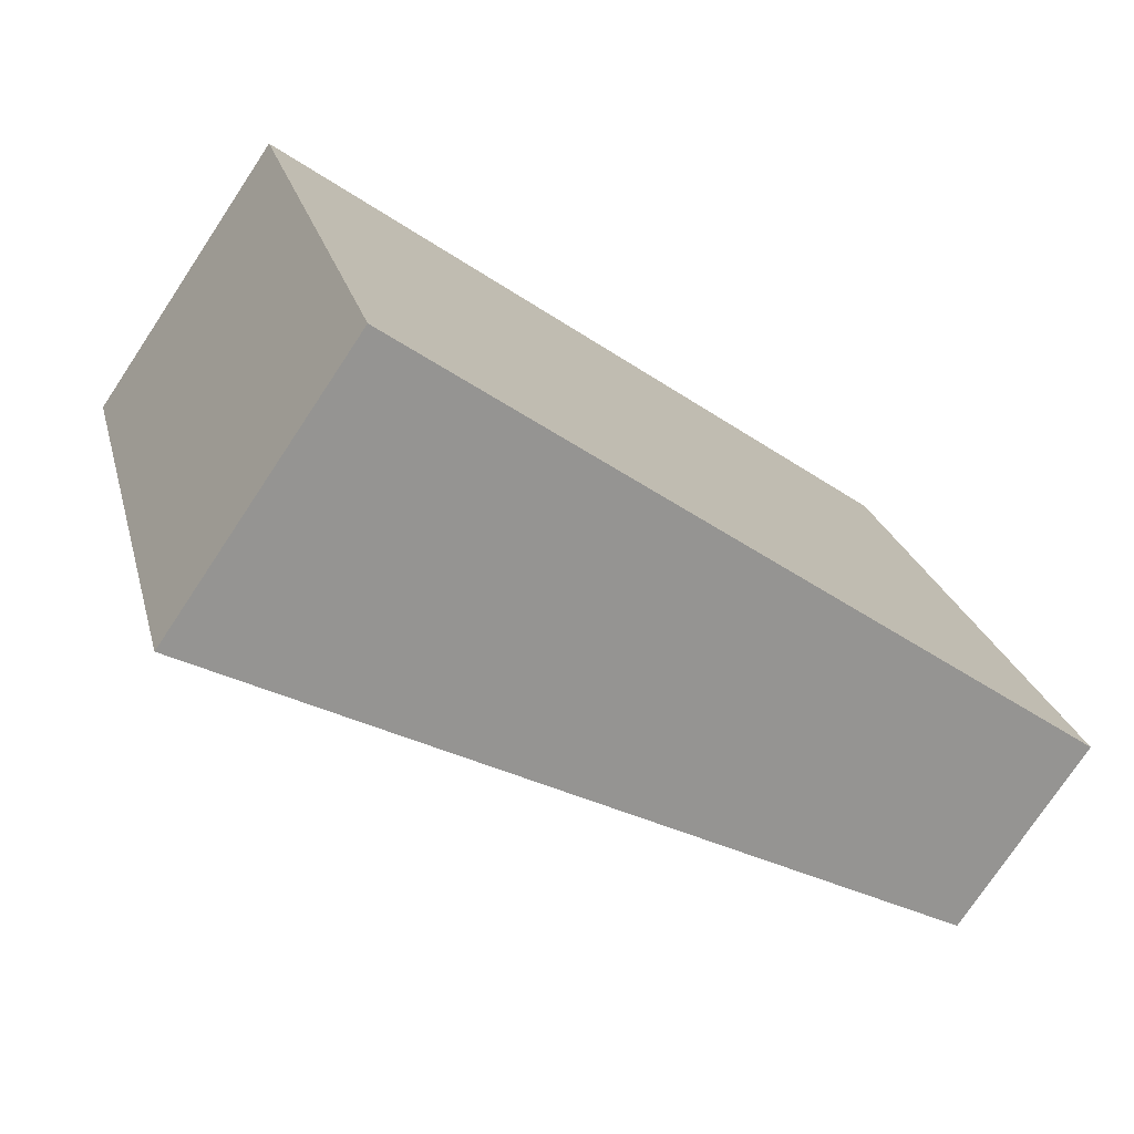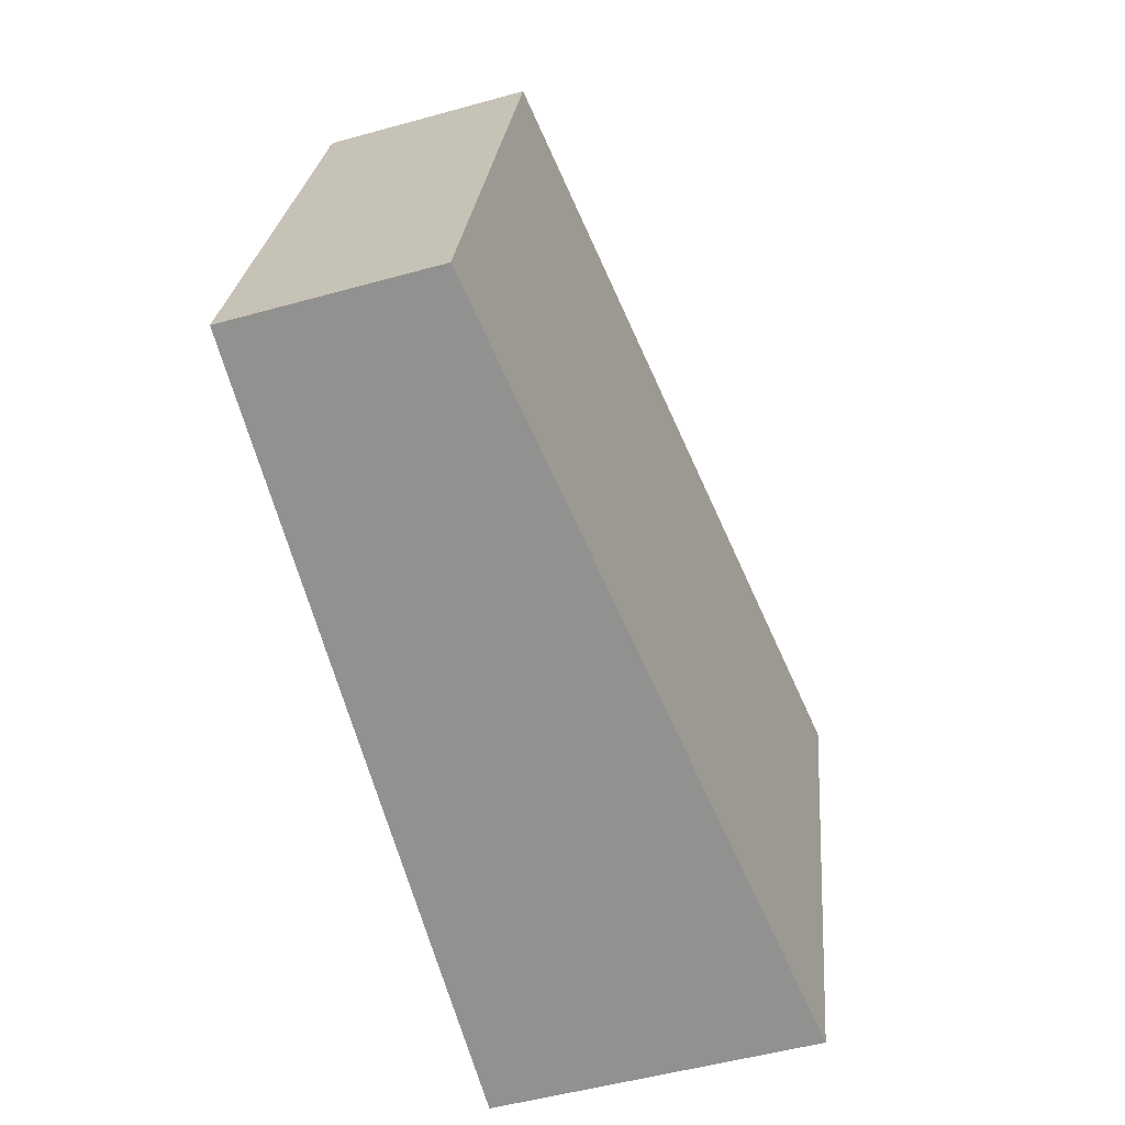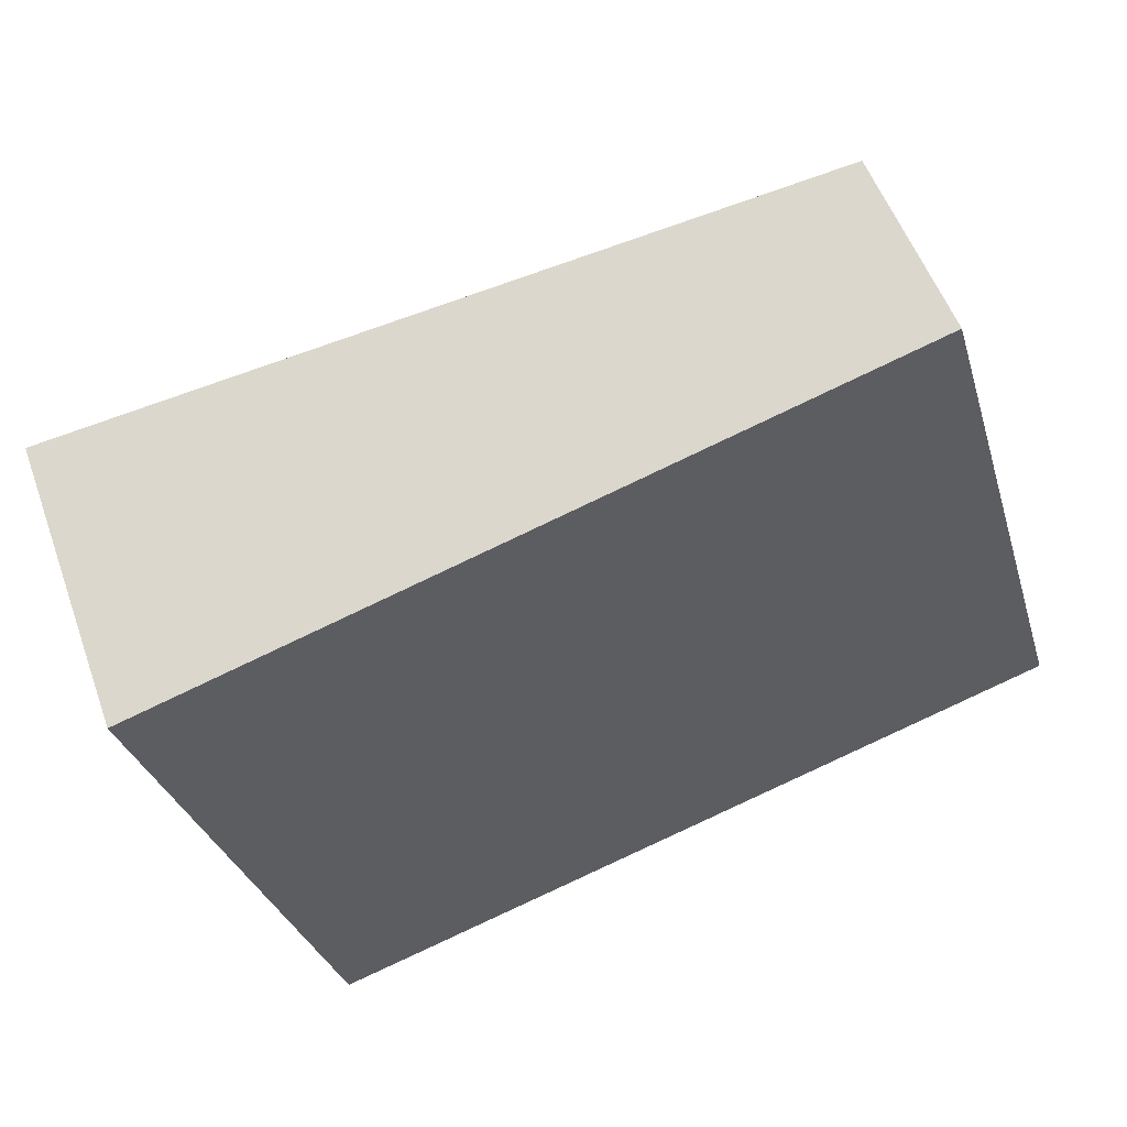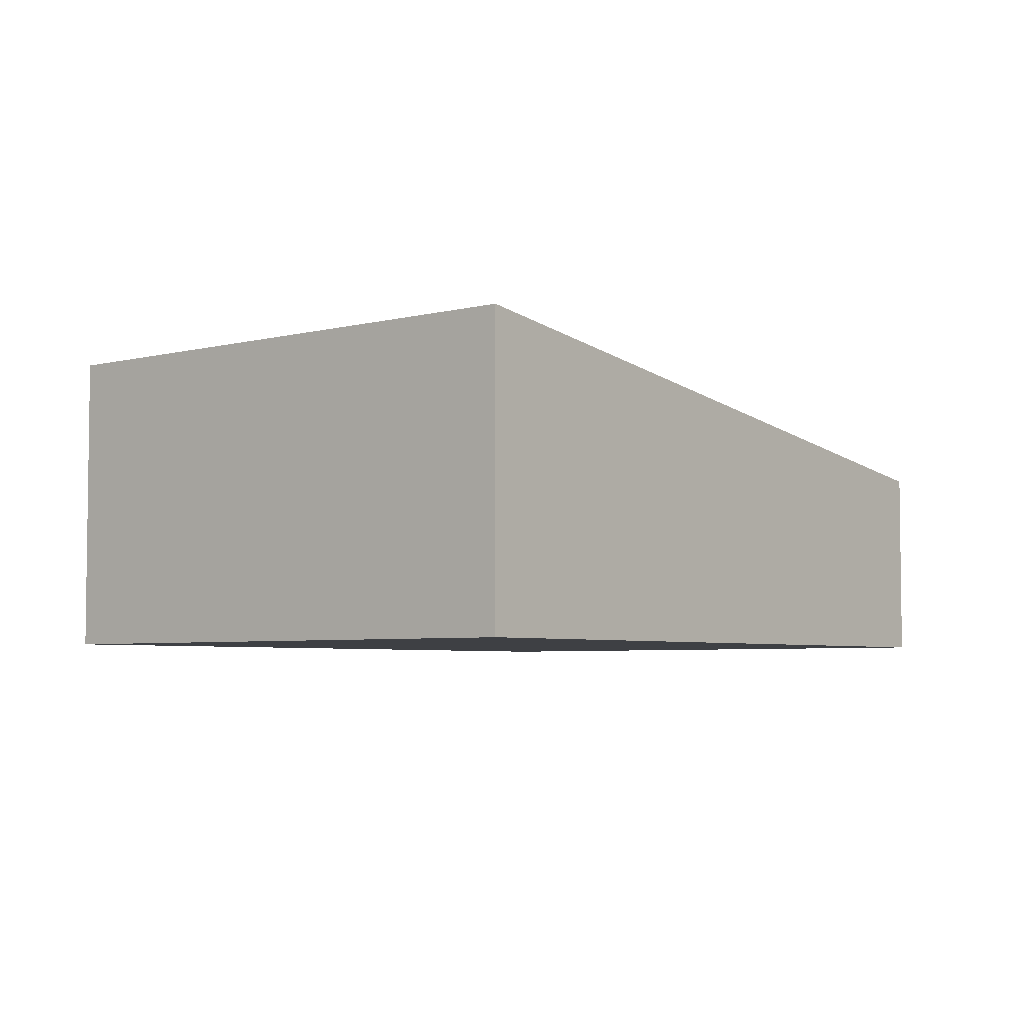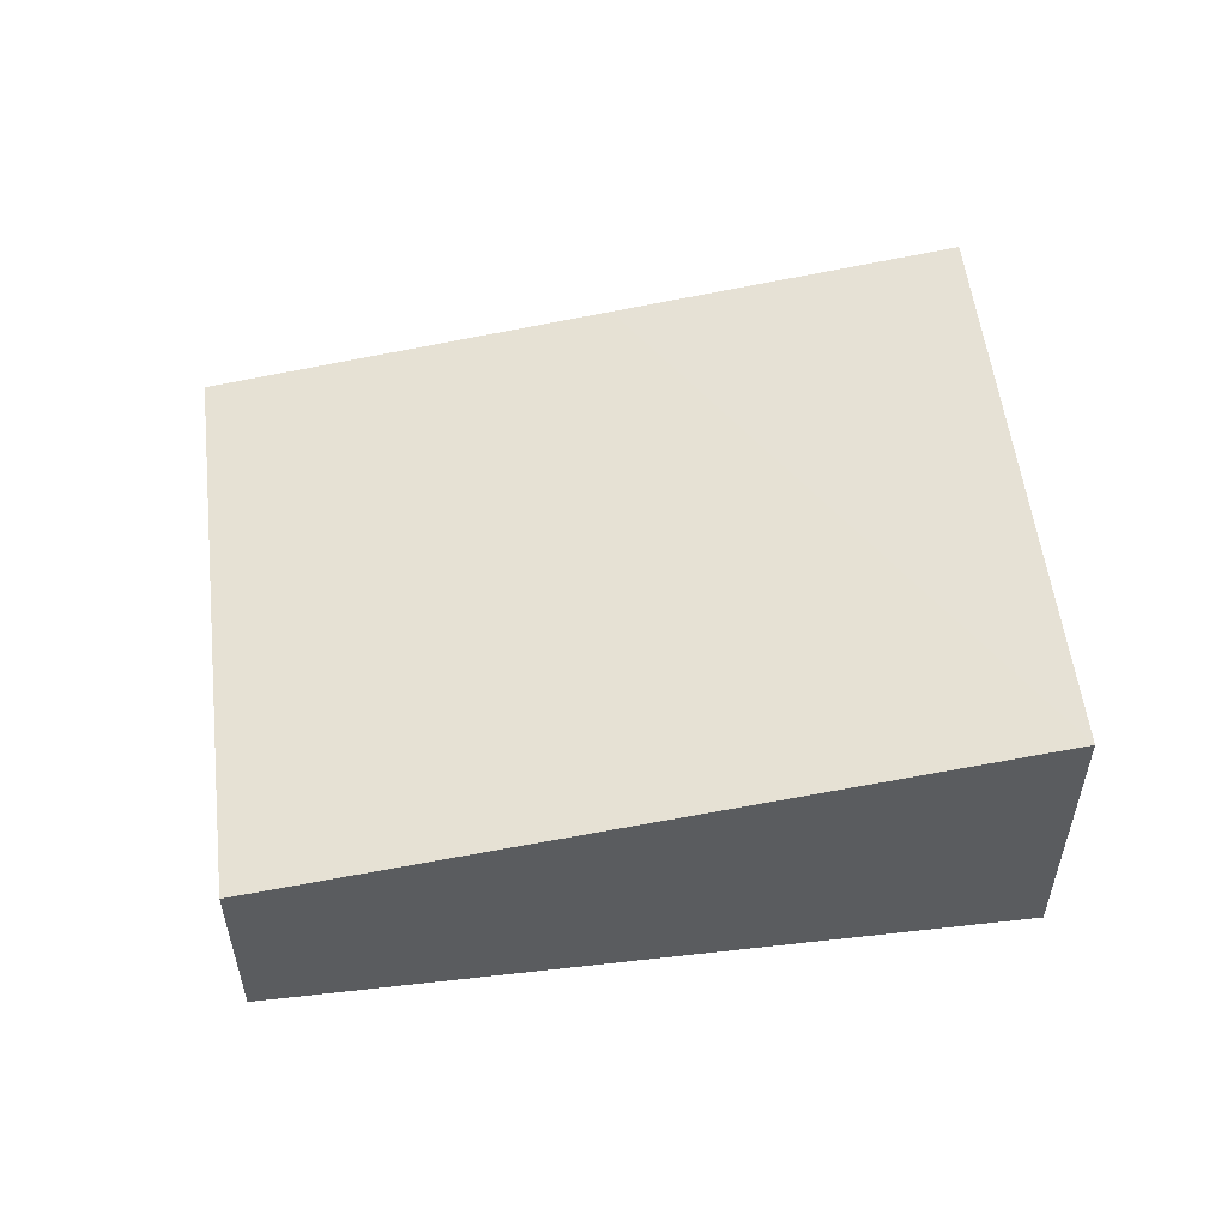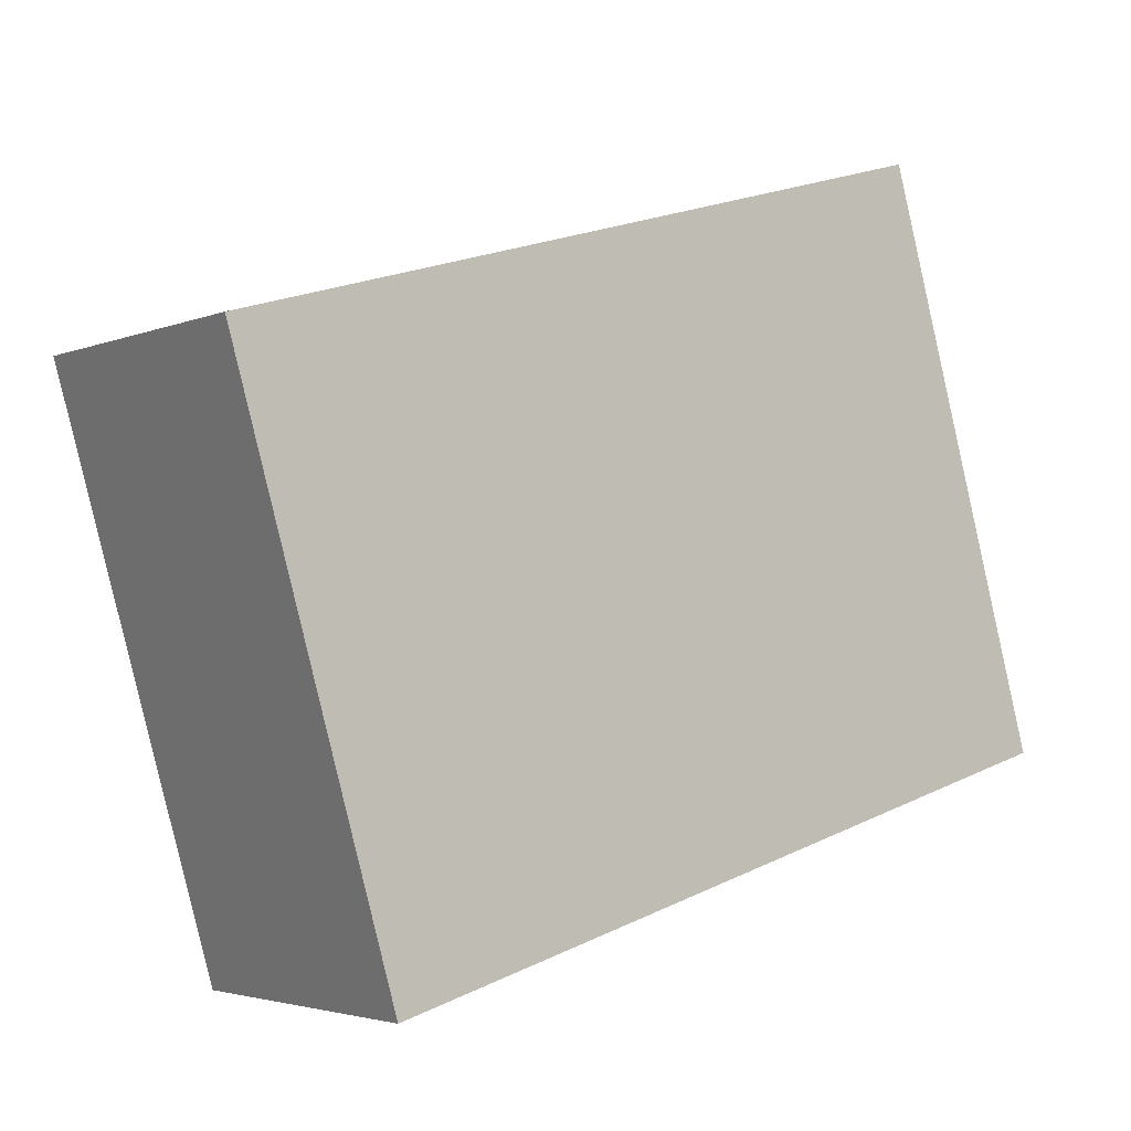
<metadata>
{"format":"obj","ext":"obj","renderer":"f3d","projection":"perspective","resolution":1024,"background":"white","views":[{"elev":-76.1,"azim":-33.6,"up":"+Z"},{"elev":-51.1,"azim":106.9,"up":"+Z"},{"elev":53.8,"azim":-19.5,"up":"+Z"},{"elev":-4.7,"azim":-66.6,"up":"+Y"},{"elev":54.7,"azim":157.1,"up":"+Y"},{"elev":-3.3,"azim":-36.6,"up":"+Z"}]}
</metadata>
<code>
v  1.162 2.196 -4.011
v  5.189 1.421 1.502
v  6.35 1.421 -2.509
v  2.374 1.842 0.687
v  0 2.196 1.345e-16
v  5.189 -9.197e-17 1.502
v  6.35 1.536e-16 -2.509
v  1.162 2.456e-16 -4.011
v  0 0 0
v  2.374 -4.207e-17 0.687
g defaultobject
f 1 2 3
f 2 1 4
f 4 1 5
f 6 3 2
f 3 6 7
f 3 8 1
f 8 3 7
f 8 5 1
f 5 8 9
f 9 4 5
f 4 9 10
f 4 10 2
f 2 10 6
f 10 7 6
f 7 10 8
f 8 10 9

</code>
